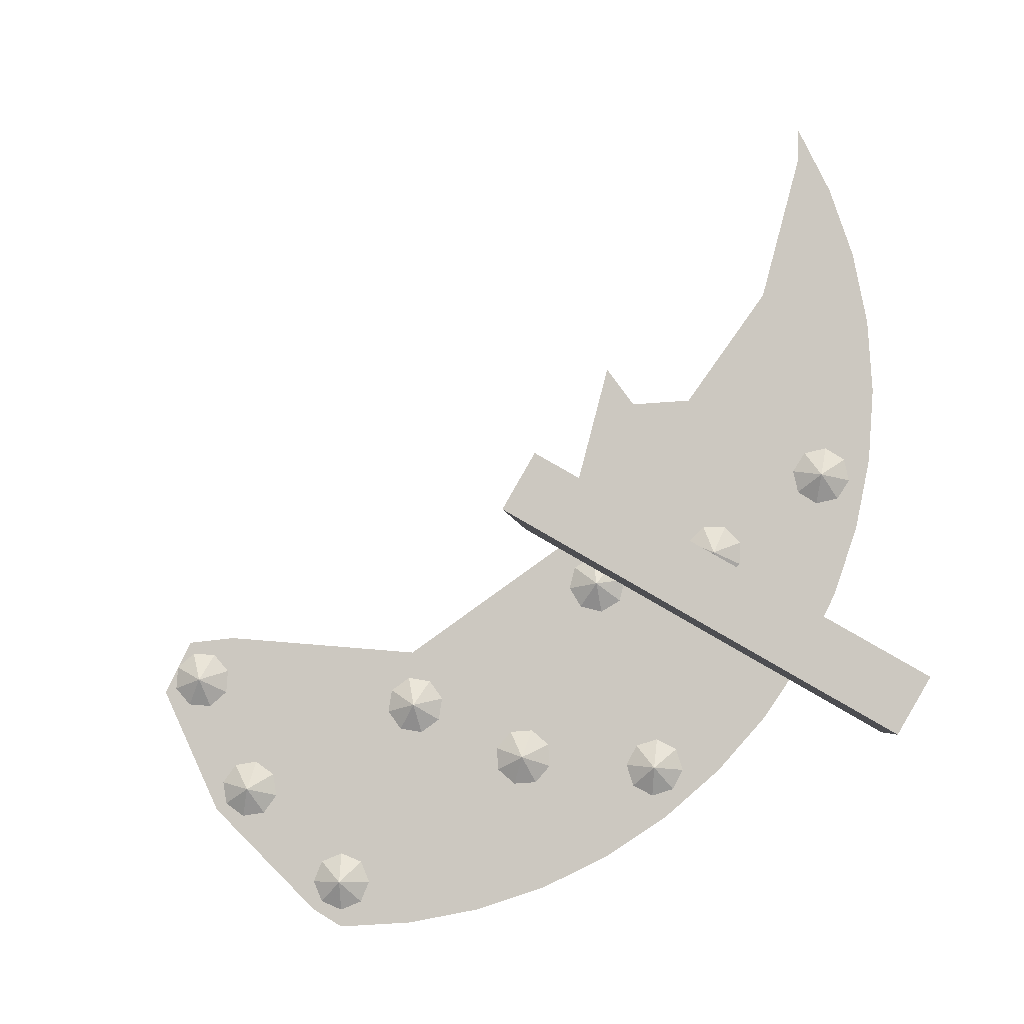
<metadata>
{"format":"obj","ext":"obj","renderer":"f3d","projection":"perspective","resolution":1024,"background":"white","views":[{"elev":-4.8,"azim":5.4,"up":"+Y"}]}
</metadata>
<code>
v 0 -0.875 -0.275
v -0.03535 -0.8396 -0.3
v 0 -0.825 -0.3
v 0 -0.875 -0.275
v -0.05 -0.875 -0.3
v -0.03535 -0.8396 -0.3
v 0 -0.875 -0.275
v -0.03535 -0.9104 -0.3
v -0.05 -0.875 -0.3
v 0 -0.875 -0.275
v 0 -0.925 -0.3
v -0.03535 -0.9104 -0.3
v 0 -0.875 -0.275
v 0.03535 -0.9104 -0.3
v 0 -0.925 -0.3
v 0 -0.875 -0.275
v 0.05 -0.875 -0.3
v 0.03535 -0.9104 -0.3
v 0 -0.875 -0.275
v 0.03535 -0.8396 -0.3
v 0.05 -0.875 -0.3
v 0 -0.875 -0.275
v 0 -0.825 -0.3
v 0.03535 -0.8396 -0.3
v -0.05 -0.825 -0.3
v -0.03535 -0.8396 -0.3
v 0 -0.825 -0.3
v -0.05 -0.825 -0.3
v -0.05 -0.875 -0.3
v -0.03535 -0.8396 -0.3
v -0.05 -0.925 -0.3
v -0.03535 -0.9104 -0.3
v -0.05 -0.875 -0.3
v -0.05 -0.925 -0.3
v 0 -0.925 -0.3
v -0.03535 -0.9104 -0.3
v 0.05 -0.925 -0.3
v 0.03535 -0.9104 -0.3
v 0 -0.925 -0.3
v 0.05 -0.925 -0.3
v 0.05 -0.875 -0.3
v 0.03535 -0.9104 -0.3
v 0.05 -0.825 -0.3
v 0.03535 -0.8396 -0.3
v 0.05 -0.875 -0.3
v 0.05 -0.825 -0.3
v 0 -0.825 -0.3
v 0.03535 -0.8396 -0.3
v -0.1683 -0.7103 -0.275
v -0.1946 -0.6678 -0.3
v -0.1568 -0.6617 -0.3
v -0.1683 -0.7103 -0.275
v -0.217 -0.6988 -0.3
v -0.1946 -0.6678 -0.3
v -0.1683 -0.7103 -0.275
v -0.2109 -0.7366 -0.3
v -0.217 -0.6988 -0.3
v -0.1683 -0.7103 -0.275
v -0.1799 -0.759 -0.3
v -0.2109 -0.7366 -0.3
v -0.1683 -0.7103 -0.275
v -0.1421 -0.7529 -0.3
v -0.1799 -0.759 -0.3
v -0.1683 -0.7103 -0.275
v -0.1197 -0.7219 -0.3
v -0.1421 -0.7529 -0.3
v -0.1683 -0.7103 -0.275
v -0.1258 -0.6841 -0.3
v -0.1197 -0.7219 -0.3
v -0.1683 -0.7103 -0.275
v -0.1568 -0.6617 -0.3
v -0.1258 -0.6841 -0.3
v -0.2055 -0.6501 -0.3
v -0.1946 -0.6678 -0.3
v -0.1568 -0.6617 -0.3
v -0.2055 -0.6501 -0.3
v -0.217 -0.6988 -0.3
v -0.1946 -0.6678 -0.3
v -0.2285 -0.7474 -0.3
v -0.2109 -0.7366 -0.3
v -0.217 -0.6988 -0.3
v -0.2285 -0.7474 -0.3
v -0.1799 -0.759 -0.3
v -0.2109 -0.7366 -0.3
v -0.1312 -0.7705 -0.3
v -0.1421 -0.7529 -0.3
v -0.1799 -0.759 -0.3
v -0.1312 -0.7705 -0.3
v -0.1197 -0.7219 -0.3
v -0.1421 -0.7529 -0.3
v -0.1082 -0.6732 -0.3
v -0.1258 -0.6841 -0.3
v -0.1197 -0.7219 -0.3
v -0.1082 -0.6732 -0.3
v -0.1568 -0.6617 -0.3
v -0.1258 -0.6841 -0.3
v -0.2581 -0.5138 -0.275
v -0.2738 -0.4664 -0.3
v -0.2356 -0.4692 -0.3
v -0.2581 -0.5138 -0.275
v -0.3027 -0.4914 -0.3
v -0.2738 -0.4664 -0.3
v -0.2581 -0.5138 -0.275
v -0.3055 -0.5296 -0.3
v -0.3027 -0.4914 -0.3
v -0.2581 -0.5138 -0.275
v -0.2805 -0.5585 -0.3
v -0.3055 -0.5296 -0.3
v -0.2581 -0.5138 -0.275
v -0.2423 -0.5613 -0.3
v -0.2805 -0.5585 -0.3
v -0.2581 -0.5138 -0.275
v -0.2134 -0.5363 -0.3
v -0.2423 -0.5613 -0.3
v -0.2581 -0.5138 -0.275
v -0.2106 -0.4981 -0.3
v -0.2134 -0.5363 -0.3
v -0.2581 -0.5138 -0.275
v -0.2356 -0.4692 -0.3
v -0.2106 -0.4981 -0.3
v -0.2803 -0.4467 -0.3
v -0.2738 -0.4664 -0.3
v -0.2356 -0.4692 -0.3
v -0.2803 -0.4467 -0.3
v -0.3027 -0.4914 -0.3
v -0.2738 -0.4664 -0.3
v -0.3252 -0.5361 -0.3
v -0.3055 -0.5296 -0.3
v -0.3027 -0.4914 -0.3
v -0.3252 -0.5361 -0.3
v -0.2805 -0.5585 -0.3
v -0.3055 -0.5296 -0.3
v -0.2358 -0.581 -0.3
v -0.2423 -0.5613 -0.3
v -0.2805 -0.5585 -0.3
v -0.2358 -0.581 -0.3
v -0.2134 -0.5363 -0.3
v -0.2423 -0.5613 -0.3
v -0.1909 -0.4916 -0.3
v -0.2106 -0.4981 -0.3
v -0.2134 -0.5363 -0.3
v -0.1909 -0.4916 -0.3
v -0.2356 -0.4692 -0.3
v -0.2106 -0.4981 -0.3
v -0.2358 -0.581 -0.3
v -0.1082 -0.6732 -0.3
v -0.2055 -0.6501 -0.3
v -0.1312 -0.7705 -0.3
v -0.05 -0.825 -0.3
v -0.05 -0.925 -0.3
v -0.2285 -0.7474 -0.3
v -0.05 -0.825 -0.3
v -0.1312 -0.7705 -0.3
v -0.1082 -0.6732 -0.3
v -0.3252 -0.5361 -0.3
v -0.2358 -0.581 -0.3
v -0.2055 -0.6501 -0.3
v -0.2285 -0.7474 -0.3
v -0.2016 -0.4383 -0.3
v 0.1273 -0.4654 -0.3
v -0.1909 -0.4916 -0.3
v -0.2803 -0.4467 -0.3
v 0.07242 -0.5224 -0.3
v 0.09549 -0.6197 -0.3
v -0.1082 -0.6732 -0.3
v -0.2358 -0.581 -0.3
v -0.1082 -0.6732 -0.3
v 0.09549 -0.6197 -0.3
v 0.05 -0.825 -0.3
v -0.05 -0.825 -0.3
v 0.09549 -0.6197 -0.3
v 0.3054 -0.7195 -0.3
v 0.05 -0.825 -0.3
v 0.05 -0.825 -0.3
v 0.3054 -0.7195 -0.3
v 0.5563 -0.7407 -0.3
v 0.05 -0.925 -0.3
v -0.2358 -0.581 -0.3
v -0.1909 -0.4916 -0.3
v 0.1273 -0.4654 -0.3
v 0.07242 -0.5224 -0.3
v 0.5624 -0.6703 -0.275
v 0.5126 -0.6659 -0.3
v 0.5303 -0.632 -0.3
v 0.5624 -0.6703 -0.275
v 0.5241 -0.7024 -0.3
v 0.5126 -0.6659 -0.3
v 0.5624 -0.6703 -0.275
v 0.5581 -0.7201 -0.3
v 0.5241 -0.7024 -0.3
v 0.5624 -0.6703 -0.275
v 0.5946 -0.7086 -0.3
v 0.5581 -0.7201 -0.3
v 0.5624 -0.6703 -0.275
v 0.6122 -0.6746 -0.3
v 0.5946 -0.7086 -0.3
v 0.5624 -0.6703 -0.275
v 0.6007 -0.6381 -0.3
v 0.6122 -0.6746 -0.3
v 0.5624 -0.6703 -0.275
v 0.5668 -0.6205 -0.3
v 0.6007 -0.6381 -0.3
v 0.5624 -0.6703 -0.275
v 0.5303 -0.632 -0.3
v 0.5668 -0.6205 -0.3
v 0.492 -0.6641 -0.3
v 0.5126 -0.6659 -0.3
v 0.5303 -0.632 -0.3
v 0.492 -0.6641 -0.3
v 0.5241 -0.7024 -0.3
v 0.5126 -0.6659 -0.3
v 0.5563 -0.7407 -0.3
v 0.5581 -0.7201 -0.3
v 0.5241 -0.7024 -0.3
v 0.5563 -0.7407 -0.3
v 0.5946 -0.7086 -0.3
v 0.5581 -0.7201 -0.3
v 0.6329 -0.6764 -0.3
v 0.6122 -0.6746 -0.3
v 0.5946 -0.7086 -0.3
v 0.6329 -0.6764 -0.3
v 0.6007 -0.6381 -0.3
v 0.6122 -0.6746 -0.3
v 0.5686 -0.5998 -0.3
v 0.5668 -0.6205 -0.3
v 0.6007 -0.6381 -0.3
v 0.5686 -0.5998 -0.3
v 0.5303 -0.632 -0.3
v 0.5668 -0.6205 -0.3
v 0.3276 -0.6524 -0.275
v 0.2802 -0.6366 -0.3
v 0.3052 -0.6077 -0.3
v 0.3276 -0.6524 -0.275
v 0.2829 -0.6748 -0.3
v 0.2802 -0.6366 -0.3
v 0.3276 -0.6524 -0.275
v 0.3119 -0.6998 -0.3
v 0.2829 -0.6748 -0.3
v 0.3276 -0.6524 -0.275
v 0.3501 -0.697 -0.3
v 0.3119 -0.6998 -0.3
v 0.3276 -0.6524 -0.275
v 0.3751 -0.6681 -0.3
v 0.3501 -0.697 -0.3
v 0.3276 -0.6524 -0.275
v 0.3723 -0.6299 -0.3
v 0.3751 -0.6681 -0.3
v 0.3276 -0.6524 -0.275
v 0.3434 -0.6049 -0.3
v 0.3723 -0.6299 -0.3
v 0.3276 -0.6524 -0.275
v 0.3052 -0.6077 -0.3
v 0.3434 -0.6049 -0.3
v 0.2605 -0.6301 -0.3
v 0.2802 -0.6366 -0.3
v 0.3052 -0.6077 -0.3
v 0.2605 -0.6301 -0.3
v 0.2829 -0.6748 -0.3
v 0.2802 -0.6366 -0.3
v 0.3054 -0.7195 -0.3
v 0.3119 -0.6998 -0.3
v 0.2829 -0.6748 -0.3
v 0.3054 -0.7195 -0.3
v 0.3501 -0.697 -0.3
v 0.3119 -0.6998 -0.3
v 0.3947 -0.6746 -0.3
v 0.3751 -0.6681 -0.3
v 0.3501 -0.697 -0.3
v 0.3947 -0.6746 -0.3
v 0.3723 -0.6299 -0.3
v 0.3751 -0.6681 -0.3
v 0.3499 -0.5852 -0.3
v 0.3434 -0.6049 -0.3
v 0.3723 -0.6299 -0.3
v 0.3499 -0.5852 -0.3
v 0.3052 -0.6077 -0.3
v 0.3434 -0.6049 -0.3
v 0.1326 -0.5595 -0.275
v 0.09005 -0.5333 -0.3
v 0.1211 -0.5108 -0.3
v 0.1326 -0.5595 -0.275
v 0.08395 -0.571 -0.3
v 0.09005 -0.5333 -0.3
v 0.1326 -0.5595 -0.275
v 0.1064 -0.6021 -0.3
v 0.08395 -0.571 -0.3
v 0.1326 -0.5595 -0.275
v 0.1441 -0.6082 -0.3
v 0.1064 -0.6021 -0.3
v 0.1326 -0.5595 -0.275
v 0.1752 -0.5857 -0.3
v 0.1441 -0.6082 -0.3
v 0.1326 -0.5595 -0.275
v 0.1813 -0.548 -0.3
v 0.1752 -0.5857 -0.3
v 0.1326 -0.5595 -0.275
v 0.1589 -0.5169 -0.3
v 0.1813 -0.548 -0.3
v 0.1326 -0.5595 -0.275
v 0.1211 -0.5108 -0.3
v 0.1589 -0.5169 -0.3
v 0.07242 -0.5224 -0.3
v 0.09005 -0.5333 -0.3
v 0.1211 -0.5108 -0.3
v 0.07242 -0.5224 -0.3
v 0.08395 -0.571 -0.3
v 0.09005 -0.5333 -0.3
v 0.09549 -0.6197 -0.3
v 0.1064 -0.6021 -0.3
v 0.08395 -0.571 -0.3
v 0.09549 -0.6197 -0.3
v 0.1441 -0.6082 -0.3
v 0.1064 -0.6021 -0.3
v 0.1928 -0.5966 -0.3
v 0.1752 -0.5857 -0.3
v 0.1441 -0.6082 -0.3
v 0.1928 -0.5966 -0.3
v 0.1813 -0.548 -0.3
v 0.1752 -0.5857 -0.3
v 0.1697 -0.4993 -0.3
v 0.1589 -0.5169 -0.3
v 0.1813 -0.548 -0.3
v 0.1697 -0.4993 -0.3
v 0.1211 -0.5108 -0.3
v 0.1589 -0.5169 -0.3
v 0.1928 -0.5966 -0.3
v 0.3499 -0.5852 -0.3
v 0.2605 -0.6301 -0.3
v 0.3947 -0.6746 -0.3
v 0.492 -0.6641 -0.3
v 0.5563 -0.7407 -0.3
v 0.3054 -0.7195 -0.3
v 0.492 -0.6641 -0.3
v 0.3947 -0.6746 -0.3
v 0.3499 -0.5852 -0.3
v 0.09549 -0.6197 -0.3
v 0.1928 -0.5966 -0.3
v 0.2605 -0.6301 -0.3
v 0.3054 -0.7195 -0.3
v 0.1273 -0.4654 -0.3
v 0.3966 -0.2747 -0.3
v 0.1697 -0.4993 -0.3
v 0.07242 -0.5224 -0.3
v 0.3913 -0.3536 -0.3
v 0.4715 -0.4133 -0.3
v 0.3499 -0.5852 -0.3
v 0.1928 -0.5966 -0.3
v 0.3499 -0.5852 -0.3
v 0.4715 -0.4133 -0.3
v 0.5686 -0.5998 -0.3
v 0.492 -0.6641 -0.3
v 0.4715 -0.4133 -0.3
v 0.6964 -0.3549 -0.3
v 0.5686 -0.5998 -0.3
v 0.5686 -0.5998 -0.3
v 0.6964 -0.3549 -0.3
v 0.9023 -0.2099 -0.3
v 0.6329 -0.6764 -0.3
v 0.1928 -0.5966 -0.3
v 0.1697 -0.4993 -0.3
v 0.3966 -0.2747 -0.3
v 0.3913 -0.3536 -0.3
v 0.8617 -0.1519 -0.275
v 0.8208 -0.1806 -0.3
v 0.8125 -0.1433 -0.3
v 0.8617 -0.1519 -0.275
v 0.853 -0.2012 -0.3
v 0.8208 -0.1806 -0.3
v 0.8617 -0.1519 -0.275
v 0.8904 -0.1929 -0.3
v 0.853 -0.2012 -0.3
v 0.8617 -0.1519 -0.275
v 0.9109 -0.1606 -0.3
v 0.8904 -0.1929 -0.3
v 0.8617 -0.1519 -0.275
v 0.9027 -0.1233 -0.3
v 0.9109 -0.1606 -0.3
v 0.8617 -0.1519 -0.275
v 0.8704 -0.1027 -0.3
v 0.9027 -0.1233 -0.3
v 0.8617 -0.1519 -0.275
v 0.833 -0.111 -0.3
v 0.8704 -0.1027 -0.3
v 0.8617 -0.1519 -0.275
v 0.8125 -0.1433 -0.3
v 0.833 -0.111 -0.3
v 0.8038 -0.1925 -0.3
v 0.8208 -0.1806 -0.3
v 0.8125 -0.1433 -0.3
v 0.8038 -0.1925 -0.3
v 0.853 -0.2012 -0.3
v 0.8208 -0.1806 -0.3
v 0.9023 -0.2099 -0.3
v 0.8904 -0.1929 -0.3
v 0.853 -0.2012 -0.3
v 0.9023 -0.2099 -0.3
v 0.9109 -0.1606 -0.3
v 0.8904 -0.1929 -0.3
v 0.9196 -0.1114 -0.3
v 0.9027 -0.1233 -0.3
v 0.9109 -0.1606 -0.3
v 0.9196 -0.1114 -0.3
v 0.8704 -0.1027 -0.3
v 0.9027 -0.1233 -0.3
v 0.8212 -0.09402 -0.3
v 0.833 -0.111 -0.3
v 0.8704 -0.1027 -0.3
v 0.8212 -0.09402 -0.3
v 0.8125 -0.1433 -0.3
v 0.833 -0.111 -0.3
v 0.6703 -0.2891 -0.275
v 0.6238 -0.3076 -0.3
v 0.6244 -0.2693 -0.3
v 0.6703 -0.2891 -0.275
v 0.6505 -0.3351 -0.3
v 0.6238 -0.3076 -0.3
v 0.6703 -0.2891 -0.275
v 0.6888 -0.3356 -0.3
v 0.6505 -0.3351 -0.3
v 0.6703 -0.2891 -0.275
v 0.7162 -0.3089 -0.3
v 0.6888 -0.3356 -0.3
v 0.6703 -0.2891 -0.275
v 0.7168 -0.2707 -0.3
v 0.7162 -0.3089 -0.3
v 0.6703 -0.2891 -0.275
v 0.6901 -0.2432 -0.3
v 0.7168 -0.2707 -0.3
v 0.6703 -0.2891 -0.275
v 0.6518 -0.2427 -0.3
v 0.6901 -0.2432 -0.3
v 0.6703 -0.2891 -0.275
v 0.6244 -0.2693 -0.3
v 0.6518 -0.2427 -0.3
v 0.6046 -0.3152 -0.3
v 0.6238 -0.3076 -0.3
v 0.6244 -0.2693 -0.3
v 0.6046 -0.3152 -0.3
v 0.6505 -0.3351 -0.3
v 0.6238 -0.3076 -0.3
v 0.6964 -0.3549 -0.3
v 0.6888 -0.3356 -0.3
v 0.6505 -0.3351 -0.3
v 0.6964 -0.3549 -0.3
v 0.7162 -0.3089 -0.3
v 0.6888 -0.3356 -0.3
v 0.736 -0.263 -0.3
v 0.7168 -0.2707 -0.3
v 0.7162 -0.3089 -0.3
v 0.736 -0.263 -0.3
v 0.6901 -0.2432 -0.3
v 0.7168 -0.2707 -0.3
v 0.6442 -0.2234 -0.3
v 0.6518 -0.2427 -0.3
v 0.6901 -0.2432 -0.3
v 0.6442 -0.2234 -0.3
v 0.6244 -0.2693 -0.3
v 0.6518 -0.2427 -0.3
v 0.4612 -0.3434 -0.275
v 0.4118 -0.3506 -0.3
v 0.4211 -0.3135 -0.3
v 0.4612 -0.3434 -0.275
v 0.4314 -0.3835 -0.3
v 0.4118 -0.3506 -0.3
v 0.4612 -0.3434 -0.275
v 0.4685 -0.3928 -0.3
v 0.4314 -0.3835 -0.3
v 0.4612 -0.3434 -0.275
v 0.5013 -0.3732 -0.3
v 0.4685 -0.3928 -0.3
v 0.4612 -0.3434 -0.275
v 0.5107 -0.3361 -0.3
v 0.5013 -0.3732 -0.3
v 0.4612 -0.3434 -0.275
v 0.4911 -0.3033 -0.3
v 0.5107 -0.3361 -0.3
v 0.4612 -0.3434 -0.275
v 0.454 -0.2939 -0.3
v 0.4911 -0.3033 -0.3
v 0.4612 -0.3434 -0.275
v 0.4211 -0.3135 -0.3
v 0.454 -0.2939 -0.3
v 0.3913 -0.3536 -0.3
v 0.4118 -0.3506 -0.3
v 0.4211 -0.3135 -0.3
v 0.3913 -0.3536 -0.3
v 0.4314 -0.3835 -0.3
v 0.4118 -0.3506 -0.3
v 0.4715 -0.4133 -0.3
v 0.4685 -0.3928 -0.3
v 0.4314 -0.3835 -0.3
v 0.4715 -0.4133 -0.3
v 0.5013 -0.3732 -0.3
v 0.4685 -0.3928 -0.3
v 0.5312 -0.3331 -0.3
v 0.5107 -0.3361 -0.3
v 0.5013 -0.3732 -0.3
v 0.5312 -0.3331 -0.3
v 0.4911 -0.3033 -0.3
v 0.5107 -0.3361 -0.3
v 0.451 -0.2734 -0.3
v 0.454 -0.2939 -0.3
v 0.4911 -0.3033 -0.3
v 0.451 -0.2734 -0.3
v 0.4211 -0.3135 -0.3
v 0.454 -0.2939 -0.3
v 0.5312 -0.3331 -0.3
v 0.6442 -0.2234 -0.3
v 0.6046 -0.3152 -0.3
v 0.736 -0.263 -0.3
v 0.8038 -0.1925 -0.3
v 0.9023 -0.2099 -0.3
v 0.6964 -0.3549 -0.3
v 0.8038 -0.1925 -0.3
v 0.736 -0.263 -0.3
v 0.6442 -0.2234 -0.3
v 0.4715 -0.4133 -0.3
v 0.5312 -0.3331 -0.3
v 0.6046 -0.3152 -0.3
v 0.6964 -0.3549 -0.3
v 0.3966 -0.2747 -0.3
v 0.4804 0.04454 -0.3
v 0.451 -0.2734 -0.3
v 0.3913 -0.3536 -0.3
v 0.527 -0.01939 -0.3
v 0.6269 -0.01357 -0.3
v 0.6442 -0.2234 -0.3
v 0.5312 -0.3331 -0.3
v 0.6442 -0.2234 -0.3
v 0.6269 -0.01357 -0.3
v 0.8212 -0.09402 -0.3
v 0.8038 -0.1925 -0.3
v 0.6269 -0.01357 -0.3
v 0.7616 0.1758 -0.3
v 0.8212 -0.09402 -0.3
v 0.8212 -0.09402 -0.3
v 0.7616 0.1758 -0.3
v 0.8261 0.4192 -0.3
v 0.9196 -0.1114 -0.3
v 0.5312 -0.3331 -0.3
v 0.451 -0.2734 -0.3
v 0.4804 0.04454 -0.3
v 0.527 -0.01939 -0.3
v 0 -0.955 -0.3
v -0.05 -0.925 -0.3
v 0.05 -0.925 -0.3
v 0.1246 -0.9468 -0.3
v 0.2472 -0.9224 -0.3
v 0.1246 -0.9468 -0.3
v 0.05 -0.925 -0.3
v 0.3655 -0.8823 -0.3
v 0.3655 -0.8823 -0.3
v 0.05 -0.925 -0.3
v 0.5563 -0.7407 -0.3
v 0.4775 -0.827 -0.3
v 0.5814 -0.7577 -0.3
v 0.4775 -0.827 -0.3
v 0.5563 -0.7407 -0.3
v 0.6329 -0.6764 -0.3
v 0.6753 -0.6753 -0.3
v 0.5814 -0.7577 -0.3
v 0.6329 -0.6764 -0.3
v 0.7577 -0.5814 -0.3
v 0.827 -0.4775 -0.3
v 0.7577 -0.5814 -0.3
v 0.6329 -0.6764 -0.3
v 0.9023 -0.2099 -0.3
v 0.8823 -0.3655 -0.3
v 0.827 -0.4775 -0.3
v 0.9023 -0.2099 -0.3
v 0.9224 -0.2472 -0.3
v 0.9224 -0.2472 -0.3
v 0.9023 -0.2099 -0.3
v 0.9196 -0.1114 -0.3
v 0.9468 -0.1246 -0.3
v 0.955 0 -0.3
v 0.9468 -0.1246 -0.3
v 0.9196 -0.1114 -0.3
v 0.9468 0.1246 -0.3
v 0.9468 0.1246 -0.3
v 0.9196 -0.1114 -0.3
v 0.8261 0.4192 -0.3
v 0.9224 0.2472 -0.3
v 0.8823 0.3655 -0.3
v 0.9224 0.2472 -0.3
v 0.8261 0.4192 -0.3
v 0.827 0.4775 -0.3
v 0.9993 -0.5192 0.325
v 0.4017 -0.1742 0.325
v 0.3517 -0.2608 0.325
v 0.9493 -0.6058 0.325
v 0.3517 -0.2608 0.325
v 0.3517 -0.2608 -0.075
v 0.9493 -0.6058 -0.075
v 0.9493 -0.6058 0.325
v 0.9993 -0.5192 0.325
v 0.9993 -0.5192 -0.075
v 0.4017 -0.1742 -0.075
v 0.4017 -0.1742 0.325
g mesh7363750
f 1 2 3
f 4 5 6
f 7 8 9
f 10 11 12
f 13 14 15
f 16 17 18
f 19 20 21
f 22 23 24
g mesh7363752
f 25 27 26
f 28 30 29
f 31 33 32
f 34 36 35
f 37 39 38
f 40 42 41
f 43 45 44
f 46 48 47
g mesh7363755
f 49 50 51
f 52 53 54
f 55 56 57
f 58 59 60
f 61 62 63
f 64 65 66
f 67 68 69
f 70 71 72
g mesh7363757
f 73 75 74
f 76 78 77
f 79 81 80
f 82 84 83
f 85 87 86
f 88 90 89
f 91 93 92
f 94 96 95
g mesh7363760
f 97 98 99
f 100 101 102
f 103 104 105
f 106 107 108
f 109 110 111
f 112 113 114
f 115 116 117
f 118 119 120
g mesh7363762
f 121 123 122
f 124 126 125
f 127 129 128
f 130 132 131
f 133 135 134
f 136 138 137
f 139 141 140
f 142 144 143
g mesh7363764
f 145 146 147
f 148 149 150
f 150 151 148
f 152 153 154
f 155 156 157
f 157 158 155
f 159 160 161
f 161 162 159
f 163 164 165
f 165 166 163
f 167 168 169
f 169 170 167
f 171 172 173
f 174 175 176
f 176 177 174
f 178 179 180
f 180 181 178
g mesh7363768
f 182 183 184
f 185 186 187
f 188 189 190
f 191 192 193
f 194 195 196
f 197 198 199
f 200 201 202
f 203 204 205
g mesh7363770
f 206 208 207
f 209 211 210
f 212 214 213
f 215 217 216
f 218 220 219
f 221 223 222
f 224 226 225
f 227 229 228
g mesh7363773
f 230 231 232
f 233 234 235
f 236 237 238
f 239 240 241
f 242 243 244
f 245 246 247
f 248 249 250
f 251 252 253
g mesh7363775
f 254 256 255
f 257 259 258
f 260 262 261
f 263 265 264
f 266 268 267
f 269 271 270
f 272 274 273
f 275 277 276
g mesh7363778
f 278 279 280
f 281 282 283
f 284 285 286
f 287 288 289
f 290 291 292
f 293 294 295
f 296 297 298
f 299 300 301
g mesh7363780
f 302 304 303
f 305 307 306
f 308 310 309
f 311 313 312
f 314 316 315
f 317 319 318
f 320 322 321
f 323 325 324
g mesh7363782
f 326 327 328
f 329 330 331
f 331 332 329
f 333 334 335
f 336 337 338
f 338 339 336
f 340 341 342
f 342 343 340
f 344 345 346
f 346 347 344
f 348 349 350
f 350 351 348
f 352 353 354
f 355 356 357
f 357 358 355
f 359 360 361
f 361 362 359
g mesh7363786
f 363 364 365
f 366 367 368
f 369 370 371
f 372 373 374
f 375 376 377
f 378 379 380
f 381 382 383
f 384 385 386
g mesh7363788
f 387 389 388
f 390 392 391
f 393 395 394
f 396 398 397
f 399 401 400
f 402 404 403
f 405 407 406
f 408 410 409
g mesh7363791
f 411 412 413
f 414 415 416
f 417 418 419
f 420 421 422
f 423 424 425
f 426 427 428
f 429 430 431
f 432 433 434
g mesh7363793
f 435 437 436
f 438 440 439
f 441 443 442
f 444 446 445
f 447 449 448
f 450 452 451
f 453 455 454
f 456 458 457
g mesh7363796
f 459 460 461
f 462 463 464
f 465 466 467
f 468 469 470
f 471 472 473
f 474 475 476
f 477 478 479
f 480 481 482
g mesh7363798
f 483 485 484
f 486 488 487
f 489 491 490
f 492 494 493
f 495 497 496
f 498 500 499
f 501 503 502
f 504 506 505
g mesh7363800
f 507 508 509
f 510 511 512
f 512 513 510
f 514 515 516
f 517 518 519
f 519 520 517
f 521 522 523
f 523 524 521
f 525 526 527
f 527 528 525
f 529 530 531
f 531 532 529
f 533 534 535
f 536 537 538
f 538 539 536
f 540 541 542
f 542 543 540
g mesh7363802
f 544 545 546
f 546 547 544
f 548 549 550
f 550 551 548
f 552 553 554
f 554 555 552
f 556 557 558
f 558 559 556
f 560 561 562
f 562 563 560
f 564 565 566
f 566 567 564
f 568 569 570
f 570 571 568
f 572 573 574
f 574 575 572
f 576 577 578
f 578 579 576
f 580 581 582
f 582 583 580
f 584 585 586
f 586 587 584
g mesh7363804
f 588 589 590
f 590 591 588
f 592 593 594
f 594 595 592
f 596 597 598
f 598 599 596

</code>
